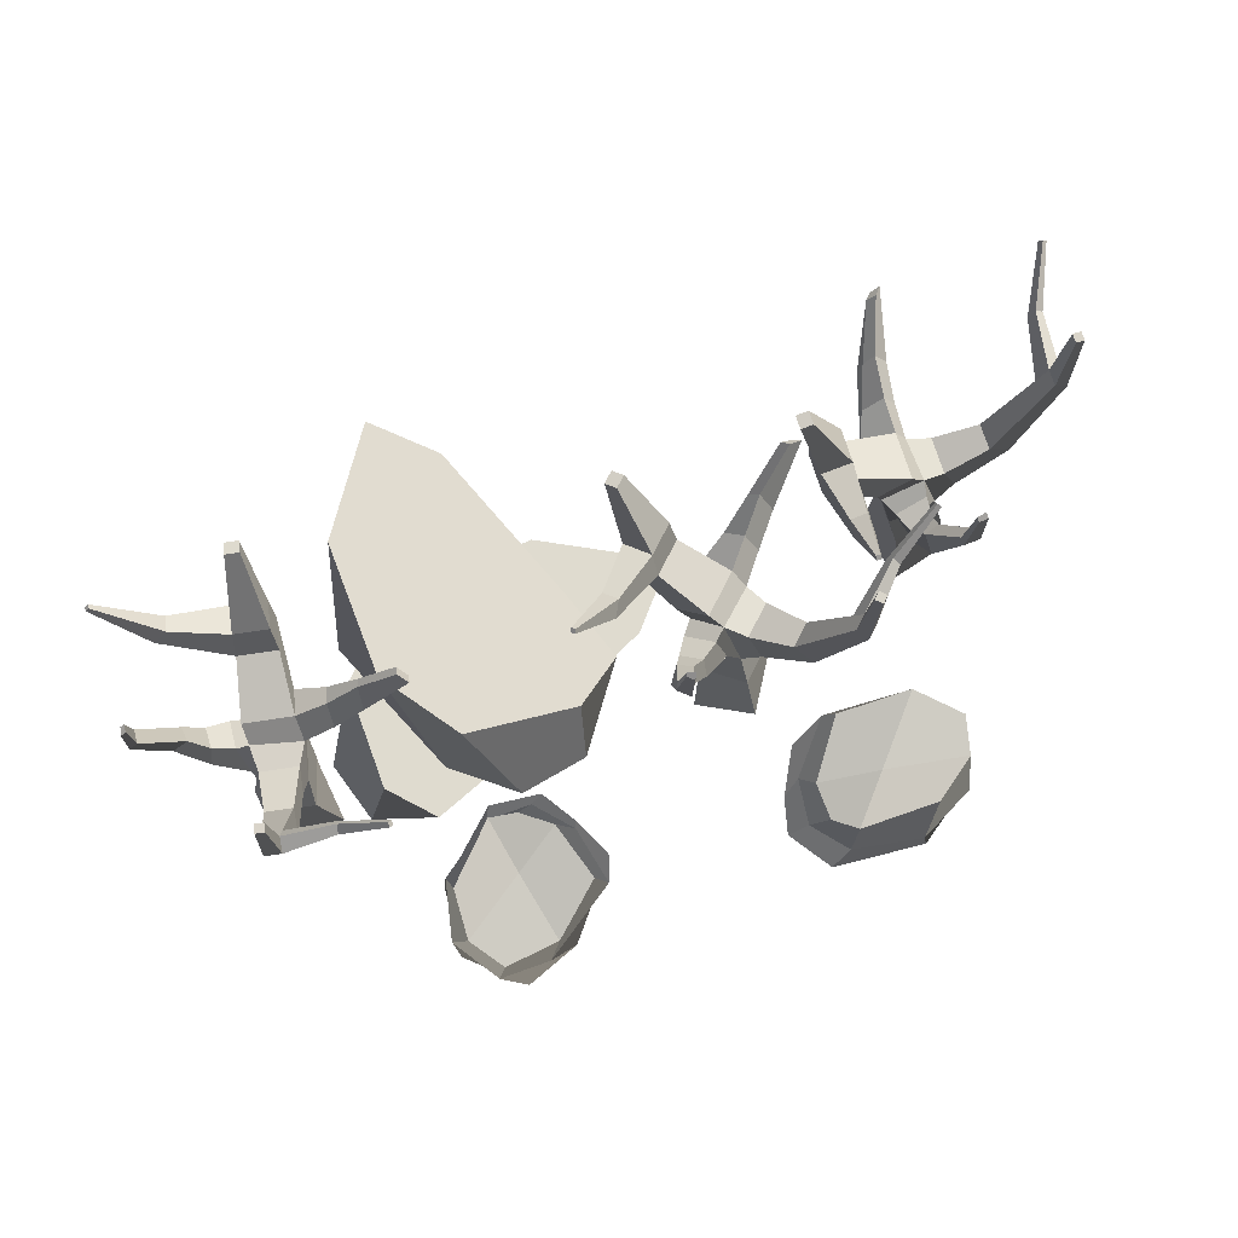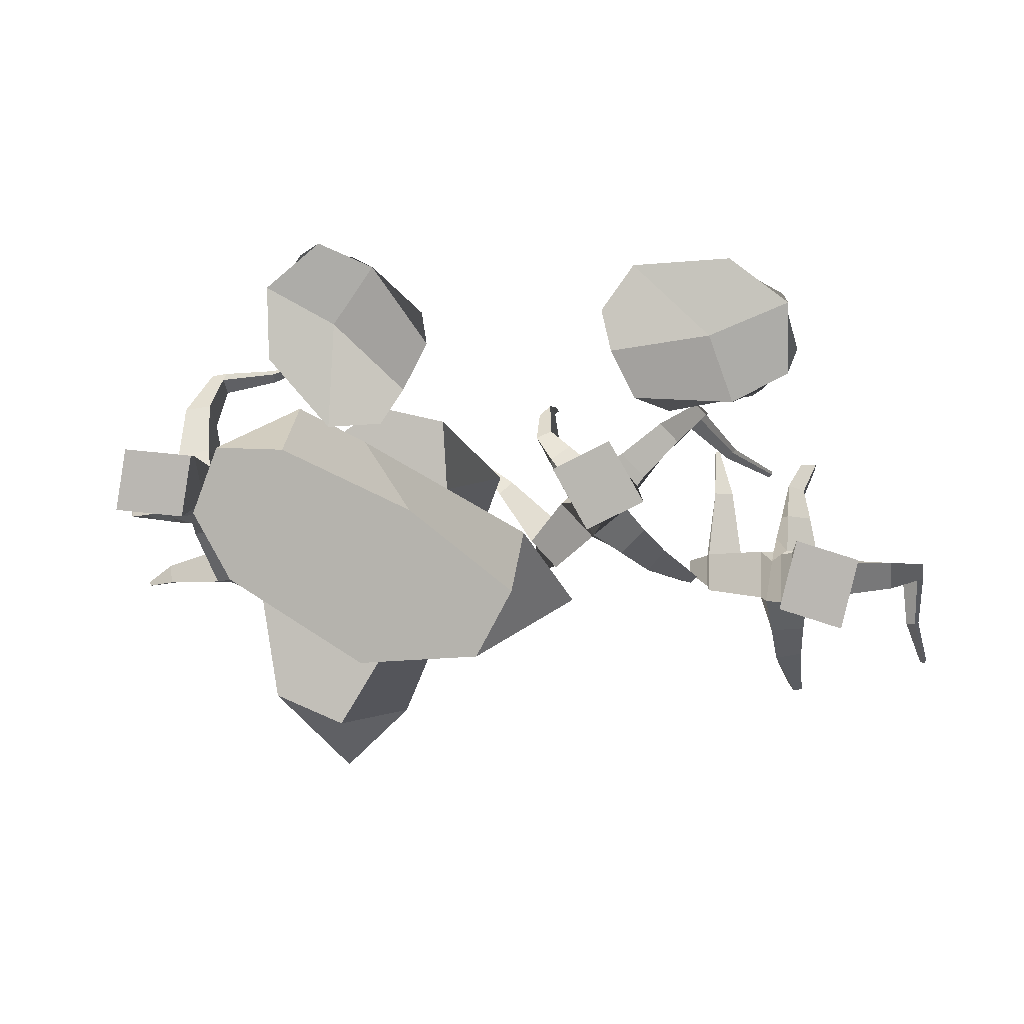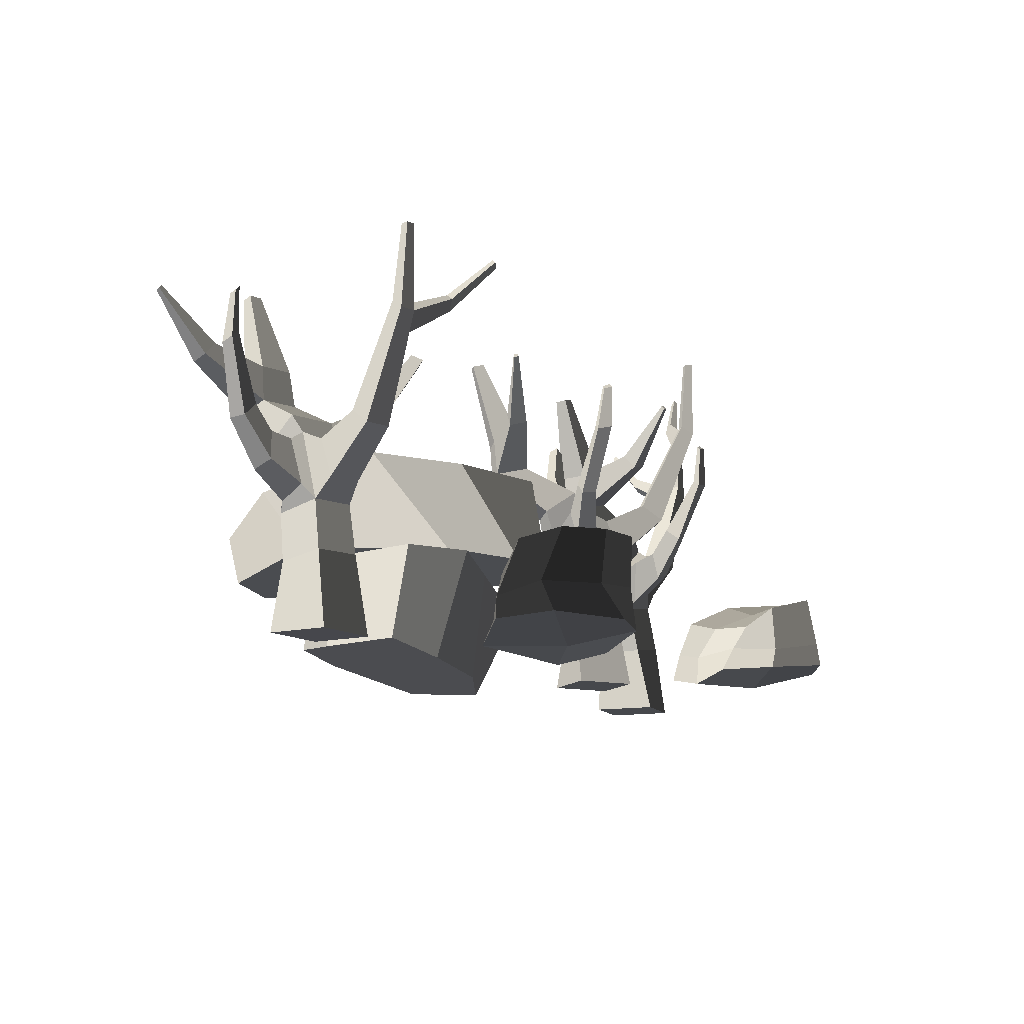
<metadata>
{"format":"obj","ext":"obj","renderer":"f3d","projection":"perspective","resolution":1024,"background":"white","views":[{"elev":71.3,"azim":-16.9,"up":"+Y"},{"elev":1.6,"azim":7.3,"up":"+Z"},{"elev":-13.1,"azim":-51.7,"up":"+Y"}]}
</metadata>
<code>
v  1.154 -0.1324 -256.9
v  1.342 1.61 -257.2
v  2.275 1.619 -258.2
v  1.973 -0.1198 -258.3
v  3.041 1.767 -257.3
v  3.319 -0.12 -257.7
v  2.29 1.759 -256.5
v  2.5 -0.1325 -256.2
v  2.885 4.467 -257.4
v  2.251 4.46 -256.8
v  3.076 4.953 -256.1
v  3.526 4.957 -256.6
v  1.454 5.201 -257.3
v  2.269 5.21 -258.1
v  1.224 5.883 -259
v  0.5704 5.876 -258.3
v  2.041 2.835 -258.3
v  1.218 2.826 -257.5
v  1.213 3.834 -257.8
v  1.8 3.774 -258.6
v  1.159 3.875 -256.3
v  1.115 4.6 -256.5
v  0.7784 5.18 -256.3
v  0.5821 4.844 -255.9
v  2.851 3.017 -257.5
v  2.588 4.436 -257.9
v  -0.0407 6.638 -259
v  0.4871 6.796 -258.5
v  -0.0528 8.958 -259.3
v  -0.2647 8.894 -259.5
v  1.687 4.657 -258.7
v  0.8711 4.648 -257.8
v  -0.0358 5.694 -258.9
v  0.6177 5.7 -259.5
v  0.1757 8.96 -259.6
v  -0.0362 8.896 -259.8
v  1.056 6.802 -259.1
v  0.5283 6.644 -259.6
v  2.147 3.01 -256.7
v  4.129 6.643 -255.3
v  4.434 6.646 -255.6
v  4.559 7.138 -255.4
v  4.288 7.135 -255.2
v  2.541 3.495 -256.5
v  3.099 3.501 -257.1
v  3.909 4.574 -256.2
v  3.459 4.57 -255.7
v  4.058 7.365 -255.4
v  4.396 9.238 -255.2
v  4.249 9.238 -255.4
v  4.175 6.906 -255.8
v  4.329 7.368 -255.7
v  5.213 7.87 -256.5
v  5.121 7.594 -256.6
v  3.87 6.903 -255.5
v  4.545 9.239 -255.4
v  4.398 9.24 -255.5
v  -0.6975 6.779 -257.3
v  -1.035 6.671 -257.6
v  -0.538 7.136 -257.6
v  -1.717 8.363 -256.8
v  -1.756 8.275 -256.7
v  -0.8323 7.042 -257.9
v  -1.84 8.248 -256.8
v  -1.79 8.34 -256.9
v  6.259 8.927 -257.1
v  6.257 8.803 -257.2
v  5.275 7.44 -256.5
v  5.349 7.732 -256.4
v  6.343 8.725 -257.1
v  6.335 8.857 -257
v  0.9048 4.194 -257.3
v  1.521 4.497 -256.8
v  1.763 4.714 -257.1
v  1.277 3.082 -257.3
v  1.805 3.384 -256.8
v  0.4417 5.108 -256.4
v  0.1725 6.584 -255.6
v  0.4791 6.715 -255.4
v  0.639 4.412 -256.8
v  0.7086 3.705 -256.7
v  0.2084 4.806 -256.1
v  0.0945 6.451 -255.5
v  0.3726 6.532 -255.2
v  0.417 7.656 -255.2
v  0.2632 7.606 -255.4
v  0.4823 7.768 -255.3
v  0.311 7.688 -255.5
v  3.035 4.917 -258.5
v  2.459 4.466 -259.1
v  3.102 5.434 -259.6
v  3.512 5.718 -259.1
v  3.035 6.045 -259.5
v  3.869 7.316 -260
v  4.155 7.13 -260
v  2.373 5.193 -259.1
v  2.741 5.588 -258.7
v  3.232 6.317 -259.3
v  4.318 7.334 -259.9
v  4.027 7.454 -259.8
v  -3.565 0.1519 -261.6
v  -0.657 -0.3147 -261.4
v  0.2031 -0.3935 -259.8
v  -2.266 -0.3464 -257.9
v  -5.378 -0.3451 -256.4
v  -7.081 -0.0776 -256.4
v  -7.634 -0.2012 -258
v  -6.767 -0.0237 -259.6
v  -1.583 1.972 -261.4
v  -5.137 2.529 -260.7
v  -6.708 2.23 -259.1
v  -6.547 2.271 -256.4
v  -5.522 2.152 -255.4
v  -3.803 1.914 -256.2
v  0.2444 1.649 -258.5
v  1.485 1.393 -260.1
v  6.917 -0.1324 -258.6
v  6.827 1.61 -258.9
v  6.829 1.619 -260.3
v  6.523 -0.1198 -260.2
v  8.003 1.767 -260.2
v  7.955 -0.12 -260.6
v  8.002 1.759 -259.1
v  8.349 -0.1325 -259
v  7.796 4.467 -260.1
v  7.795 4.46 -259.2
v  8.85 4.953 -259.3
v  8.85 4.957 -260
v  6.864 5.201 -259.1
v  6.865 5.21 -260.2
v  5.53 5.883 -260.1
v  5.529 5.876 -259.2
v  6.563 2.835 -260.2
v  6.562 2.826 -259
v  6.345 3.834 -259.3
v  6.2 3.774 -260.3
v  7.302 3.875 -258.2
v  7.139 4.6 -258.3
v  7.074 5.18 -257.8
v  7.156 4.844 -257.5
v  7.729 3.017 -260.2
v  7.231 4.436 -260.3
v  4.621 6.638 -259.2
v  5.346 6.796 -259.2
v  4.347 8.958 -259.5
v  4.055 8.894 -259.5
v  6.068 4.657 -260.2
v  6.067 4.648 -259
v  4.696 5.694 -259.2
v  4.697 5.7 -260.1
v  4.347 8.96 -259.8
v  4.056 8.896 -259.8
v  5.347 6.802 -260.1
v  4.622 6.644 -260.1
v  7.728 3.01 -259.1
v  10.18 6.643 -259.4
v  10.18 6.646 -259.9
v  10.37 7.138 -259.9
v  10.37 7.135 -259.5
v  8.174 3.495 -259.2
v  8.175 3.501 -260.1
v  9.381 4.574 -260
v  9.381 4.57 -259.3
v  10.05 7.365 -259.5
v  10.42 9.238 -259.6
v  10.21 9.238 -259.6
v  9.823 6.906 -259.9
v  10.05 7.368 -259.9
v  10.1 7.87 -261.1
v  9.966 7.594 -261.1
v  9.822 6.903 -259.4
v  10.42 9.239 -259.8
v  10.21 9.24 -259.8
v  5.285 6.779 -257.6
v  4.83 6.671 -257.6
v  5.197 7.136 -257.9
v  4.879 8.363 -256.5
v  4.901 8.275 -256.5
v  4.801 7.042 -257.9
v  4.788 8.248 -256.5
v  4.781 8.34 -256.5
v  10.49 8.927 -262.2
v  10.42 8.803 -262.3
v  10.18 7.44 -261.1
v  10.29 7.732 -261.1
v  10.54 8.725 -262.3
v  10.59 8.857 -262.2
v  6.452 4.194 -258.7
v  7.203 4.497 -258.8
v  7.229 4.714 -259.1
v  6.724 3.082 -258.9
v  7.448 3.384 -258.9
v  6.713 5.108 -257.7
v  7.08 6.584 -257
v  7.446 6.715 -257
v  6.583 4.412 -258.2
v  6.748 3.705 -258.1
v  6.771 4.806 -257.3
v  7.112 6.451 -256.8
v  7.49 6.532 -256.8
v  7.516 7.656 -256.9
v  7.307 7.606 -256.9
v  7.488 7.768 -257
v  7.287 7.688 -256.9
v  7.157 4.917 -261
v  6.343 4.466 -261.1
v  6.465 5.434 -261.9
v  7.115 5.718 -261.8
v  6.495 6.045 -261.7
v  6.763 7.316 -262.7
v  6.935 7.13 -262.9
v  6.3 5.193 -261
v  6.803 5.588 -261
v  6.763 6.317 -261.7
v  7.157 7.334 -262.9
v  6.979 7.454 -262.7
v  6.115 1.03 -255
v  5.838 2.319 -255.1
v  6.834 2.249 -254.2
v  6.929 0.9394 -254
v  6.576 1.026 -252.7
v  6.602 2.314 -253.2
v  5.593 2.203 -252.4
v  5.224 0.8691 -251.9
v  3.533 0.5645 -252.2
v  3.701 1.714 -252.4
v  3.212 1.194 -252.9
v  2.774 0.5712 -253.1
v  2.903 0.4502 -254.2
v  3.154 1.22 -253.8
v  4.069 1.621 -255.2
v  3.877 0.7534 -255.5
v  4.859 -0.2089 -253.7
v  3.062 0.017 -252.1
v  2.308 -0.0411 -253.1
v  2.555 -0.3107 -254.1
v  4.643 1.774 -253.6
v  5.399 0.1311 -255.3
v  3.094 -0.0584 -255.2
v  6.692 0.1658 -254.6
v  6.702 0.3052 -252.9
v  5.315 0.3115 -251.9
v  -9.589 -0.1324 -257.9
v  -9.214 1.61 -257.9
v  -7.873 1.619 -257.7
v  -7.943 -0.1198 -258
v  -8.168 1.767 -256.6
v  -7.71 -0.12 -256.6
v  -9.247 1.759 -256.7
v  -9.357 -0.1325 -256.4
v  -8.146 4.467 -256.8
v  -9.056 4.46 -256.9
v  -9.122 4.953 -255.9
v  -8.476 4.957 -255.8
v  -9.096 5.201 -257.9
v  -7.924 5.21 -257.7
v  -7.841 5.883 -259
v  -8.78 5.876 -259.2
v  -7.893 2.835 -258
v  -9.075 2.826 -258.2
v  -8.825 3.834 -258.4
v  -7.81 3.774 -258.4
v  -10.04 3.875 -257.6
v  -9.91 4.6 -257.7
v  -10.32 5.18 -257.8
v  -10.7 4.844 -257.8
v  -8.114 3.017 -256.9
v  -7.901 4.436 -257.3
v  -8.58 6.638 -260.1
v  -8.683 6.796 -259.3
v  -8.271 8.958 -260.3
v  -8.229 8.894 -260.6
v  -7.815 4.657 -258.5
v  -8.987 4.648 -258.7
v  -8.661 5.694 -260
v  -7.723 5.7 -259.9
v  -7.942 8.96 -260.2
v  -7.901 8.896 -260.5
v  -7.865 6.802 -259.2
v  -7.762 6.644 -259.9
v  -9.125 3.01 -257
v  -9.192 6.643 -254.5
v  -8.754 6.646 -254.5
v  -8.801 7.138 -254.3
v  -9.189 7.135 -254.3
v  -9.09 3.495 -256.5
v  -8.289 3.501 -256.4
v  -8.557 4.574 -255.2
v  -9.203 4.57 -255.3
v  -9.141 7.365 -254.7
v  -9.086 9.238 -254.3
v  -9.057 9.238 -254.5
v  -8.7 6.906 -254.8
v  -8.753 7.368 -254.6
v  -7.54 7.87 -254.4
v  -7.508 7.594 -254.5
v  -9.137 6.903 -254.9
v  -8.871 9.239 -254.2
v  -8.842 9.24 -254.4
v  -10.31 6.779 -259.6
v  -10.26 6.671 -260.1
v  -9.98 7.136 -259.7
v  -11.3 8.363 -260.2
v  -11.38 8.275 -260.2
v  -9.931 7.042 -260.1
v  -11.37 8.248 -260.3
v  -11.29 8.34 -260.3
v  -6.495 8.927 -253.8
v  -6.42 8.803 -253.9
v  -7.541 7.44 -254.3
v  -7.569 7.732 -254.2
v  -6.428 8.725 -253.8
v  -6.503 8.857 -253.7
v  -9.396 4.194 -258.3
v  -9.403 4.497 -257.6
v  -9.085 4.714 -257.5
v  -9.183 3.082 -258
v  -9.284 3.384 -257.3
v  -10.37 5.108 -258.2
v  -11.2 6.584 -258
v  -11.19 6.715 -257.6
v  -9.934 4.412 -258.3
v  -10.03 3.705 -258.1
v  -10.78 4.806 -258.2
v  -11.35 6.451 -257.9
v  -11.4 6.532 -257.6
v  -11.36 7.656 -257.5
v  -11.33 7.606 -257.7
v  -11.24 7.768 -257.6
v  -11.24 7.688 -257.8
v  -7.17 4.917 -257.3
v  -7.03 4.466 -258.1
v  -6.251 5.434 -257.9
v  -6.434 5.718 -257.2
v  -6.382 6.045 -257.8
v  -5.501 7.316 -257.4
v  -5.294 7.13 -257.2
v  -7.103 5.193 -258.1
v  -7.172 5.588 -257.6
v  -6.418 6.317 -257.6
v  -5.324 7.334 -257
v  -5.531 7.454 -257.2
v  -6.687 2.597 -259.8
v  -6.116 2.13 -262.7
v  -4.449 2.051 -263.3
v  -2.829 2.098 -260.7
v  -1.75 2.1 -257.4
v  -1.894 2.367 -255.7
v  -3.535 2.244 -255.3
v  -5.051 2.421 -256.4
v  -6.219 4.417 -261.7
v  -5.961 4.974 -258.1
v  -4.528 4.675 -256.4
v  -1.828 4.716 -256.2
v  -0.7289 4.597 -257.1
v  -1.373 4.359 -258.9
v  -3.142 4.094 -263.2
v  -4.624 3.837 -264.6
v  -3.966 1.03 -251.7
v  -3.69 2.319 -251.8
v  -5.028 2.249 -251.6
v  -5.212 0.9394 -251.6
v  -6.031 1.026 -252.7
v  -5.655 2.314 -252.4
v  -5.648 2.203 -253.7
v  -5.773 0.8691 -254.3
v  -4.484 0.5645 -255.4
v  -4.454 1.714 -255.2
v  -3.741 1.194 -255.2
v  -3.353 0.5712 -255.5
v  -2.511 0.4502 -254.6
v  -2.982 1.22 -254.7
v  -2.488 1.621 -253.1
v  -2.151 0.7534 -253.1
v  -4.129 -0.2089 -253.4
v  -4.321 0.017 -255.9
v  -3.025 -0.0411 -255.8
v  -2.417 -0.3107 -255
v  -4.125 1.774 -253.7
v  -3.255 0.1311 -252
v  -1.893 -0.0584 -253.9
v  -4.587 0.1658 -251.4
v  -5.904 0.3052 -252.5
v  -5.859 0.3115 -254.2
o Blockade
g Blockade
f 1 2 3 4
f 4 3 5 6
f 6 5 7 8
f 8 7 2 1
f 4 6 8 1
f 9 10 11 12
f 13 14 15 16
f 17 18 19 20
f 21 22 23 24
f 25 17 20 26
f 27 28 29 30
f 31 32 33 34
f 32 13 16 33
f 14 31 34 15
f 35 36 30 29
f 37 38 36 35
f 28 37 35 29
f 38 27 30 36
f 5 3 17 25
f 2 7 39 18
f 3 2 18 17
f 7 5 25 39
f 40 41 42 43
f 44 45 46 47
f 10 44 47 11
f 45 9 12 46
f 48 43 49 50
f 51 52 53 54
f 55 40 43 48
f 51 55 48 52
f 49 56 57 50
f 52 48 50 57
f 43 42 56 49
f 42 52 57 56
f 34 33 27 38
f 16 15 37 28
f 15 34 38 37
f 33 16 58 59
f 58 60 61 62
f 16 28 60 58
f 27 33 59 63
f 28 27 63 60
f 64 62 61 65
f 59 58 62 64
f 60 63 65 61
f 63 59 64 65
f 12 11 55 51
f 11 47 40 55
f 46 12 51 41
f 47 46 41 40
f 54 53 66 67
f 42 41 68 69
f 41 51 54 68
f 52 42 69 53
f 70 67 66 71
f 53 69 71 66
f 68 54 67 70
f 69 68 70 71
f 72 73 74 19
f 75 72 19 18
f 73 76 39 74
f 76 75 18 39
f 23 77 78 79
f 22 80 77 23
f 81 21 24 82
f 80 81 82 77
f 83 84 85 86
f 82 24 84 83
f 77 82 83 78
f 24 23 79 84
f 86 85 87 88
f 78 83 86 88
f 84 79 87 85
f 79 78 88 87
f 89 90 91 92
f 19 74 13 32
f 20 19 32 31
f 74 26 14 13
f 91 93 94 95
f 96 97 98 93
f 90 96 93 91
f 97 89 92 98
f 99 95 94 100
f 98 92 99 100
f 92 91 95 99
f 93 98 100 94
f 25 26 9 45
f 74 39 44 10
f 39 25 45 44
f 26 74 10 9
f 14 26 89 97
f 20 31 96 90
f 31 14 97 96
f 26 20 90 89
f 72 75 81 80
f 75 76 21 81
f 73 72 80 22
f 76 73 22 21
f 101 102 103 104 105 106 107 108
f 109 110 111 112 113 114 115 116
f 105 104 114 113
f 107 106 112 111
f 101 108 110 109
f 104 103 115 114
f 106 105 113 112
f 108 107 111 110
f 102 101 109 116
f 103 102 116 115
f 117 118 119 120
f 120 119 121 122
f 122 121 123 124
f 124 123 118 117
f 120 122 124 117
f 125 126 127 128
f 129 130 131 132
f 133 134 135 136
f 137 138 139 140
f 141 133 136 142
f 143 144 145 146
f 147 148 149 150
f 148 129 132 149
f 130 147 150 131
f 151 152 146 145
f 153 154 152 151
f 144 153 151 145
f 154 143 146 152
f 121 119 133 141
f 118 123 155 134
f 119 118 134 133
f 123 121 141 155
f 156 157 158 159
f 160 161 162 163
f 126 160 163 127
f 161 125 128 162
f 164 159 165 166
f 167 168 169 170
f 171 156 159 164
f 167 171 164 168
f 165 172 173 166
f 168 164 166 173
f 159 158 172 165
f 158 168 173 172
f 150 149 143 154
f 132 131 153 144
f 131 150 154 153
f 149 132 174 175
f 174 176 177 178
f 132 144 176 174
f 143 149 175 179
f 144 143 179 176
f 180 178 177 181
f 175 174 178 180
f 176 179 181 177
f 179 175 180 181
f 128 127 171 167
f 127 163 156 171
f 162 128 167 157
f 163 162 157 156
f 170 169 182 183
f 158 157 184 185
f 157 167 170 184
f 168 158 185 169
f 186 183 182 187
f 169 185 187 182
f 184 170 183 186
f 185 184 186 187
f 188 189 190 135
f 191 188 135 134
f 189 192 155 190
f 192 191 134 155
f 139 193 194 195
f 138 196 193 139
f 197 137 140 198
f 196 197 198 193
f 199 200 201 202
f 198 140 200 199
f 193 198 199 194
f 140 139 195 200
f 202 201 203 204
f 194 199 202 204
f 200 195 203 201
f 195 194 204 203
f 205 206 207 208
f 135 190 129 148
f 136 135 148 147
f 190 142 130 129
f 207 209 210 211
f 212 213 214 209
f 206 212 209 207
f 213 205 208 214
f 215 211 210 216
f 214 208 215 216
f 208 207 211 215
f 209 214 216 210
f 141 142 125 161
f 190 155 160 126
f 155 141 161 160
f 142 190 126 125
f 130 142 205 213
f 136 147 212 206
f 147 130 213 212
f 142 136 206 205
f 188 191 197 196
f 191 192 137 197
f 189 188 196 138
f 192 189 138 137
f 217 218 219 220
f 221 222 223 224
f 225 226 227 228
f 229 230 231 232
f 233 234 235 236
f 237 218 231 230
f 226 237 230 227
f 238 233 236 239
f 228 227 230 229
f 220 219 222 221
f 240 220 221 241
f 235 228 229 236
f 236 229 232 239
f 234 225 228 235
f 241 221 224 242
f 238 217 220 240
f 239 232 217 238
f 242 224 225 234
f 240 241 233 238
f 223 222 237 226
f 222 219 218 237
f 241 242 234 233
f 224 223 226 225
f 232 231 218 217
f 243 244 245 246
f 246 245 247 248
f 248 247 249 250
f 250 249 244 243
f 246 248 250 243
f 251 252 253 254
f 255 256 257 258
f 259 260 261 262
f 263 264 265 266
f 267 259 262 268
f 269 270 271 272
f 273 274 275 276
f 274 255 258 275
f 256 273 276 257
f 277 278 272 271
f 279 280 278 277
f 270 279 277 271
f 280 269 272 278
f 247 245 259 267
f 244 249 281 260
f 245 244 260 259
f 249 247 267 281
f 282 283 284 285
f 286 287 288 289
f 252 286 289 253
f 287 251 254 288
f 290 285 291 292
f 293 294 295 296
f 297 282 285 290
f 293 297 290 294
f 291 298 299 292
f 294 290 292 299
f 285 284 298 291
f 284 294 299 298
f 276 275 269 280
f 258 257 279 270
f 257 276 280 279
f 275 258 300 301
f 300 302 303 304
f 258 270 302 300
f 269 275 301 305
f 270 269 305 302
f 306 304 303 307
f 301 300 304 306
f 302 305 307 303
f 305 301 306 307
f 254 253 297 293
f 253 289 282 297
f 288 254 293 283
f 289 288 283 282
f 296 295 308 309
f 284 283 310 311
f 283 293 296 310
f 294 284 311 295
f 312 309 308 313
f 295 311 313 308
f 310 296 309 312
f 311 310 312 313
f 314 315 316 261
f 317 314 261 260
f 315 318 281 316
f 318 317 260 281
f 265 319 320 321
f 264 322 319 265
f 323 263 266 324
f 322 323 324 319
f 325 326 327 328
f 324 266 326 325
f 319 324 325 320
f 266 265 321 326
f 328 327 329 330
f 320 325 328 330
f 326 321 329 327
f 321 320 330 329
f 331 332 333 334
f 261 316 255 274
f 262 261 274 273
f 316 268 256 255
f 333 335 336 337
f 338 339 340 335
f 332 338 335 333
f 339 331 334 340
f 341 337 336 342
f 340 334 341 342
f 334 333 337 341
f 335 340 342 336
f 267 268 251 287
f 316 281 286 252
f 281 267 287 286
f 268 316 252 251
f 256 268 331 339
f 262 273 338 332
f 273 256 339 338
f 268 262 332 331
f 314 317 323 322
f 317 318 263 323
f 315 314 322 264
f 318 315 264 263
f 343 344 345 346 347 348 349 350
f 351 352 353 354 355 356 357 358
f 347 346 356 355
f 349 348 354 353
f 343 350 352 351
f 346 345 357 356
f 348 347 355 354
f 350 349 353 352
f 344 343 351 358
f 345 344 358 357
f 359 360 361 362
f 363 364 365 366
f 367 368 369 370
f 371 372 373 374
f 375 376 377 378
f 379 360 373 372
f 368 379 372 369
f 380 375 378 381
f 370 369 372 371
f 362 361 364 363
f 382 362 363 383
f 377 370 371 378
f 378 371 374 381
f 376 367 370 377
f 383 363 366 384
f 380 359 362 382
f 381 374 359 380
f 384 366 367 376
f 382 383 375 380
f 365 364 379 368
f 364 361 360 379
f 383 384 376 375
f 366 365 368 367
f 374 373 360 359

</code>
